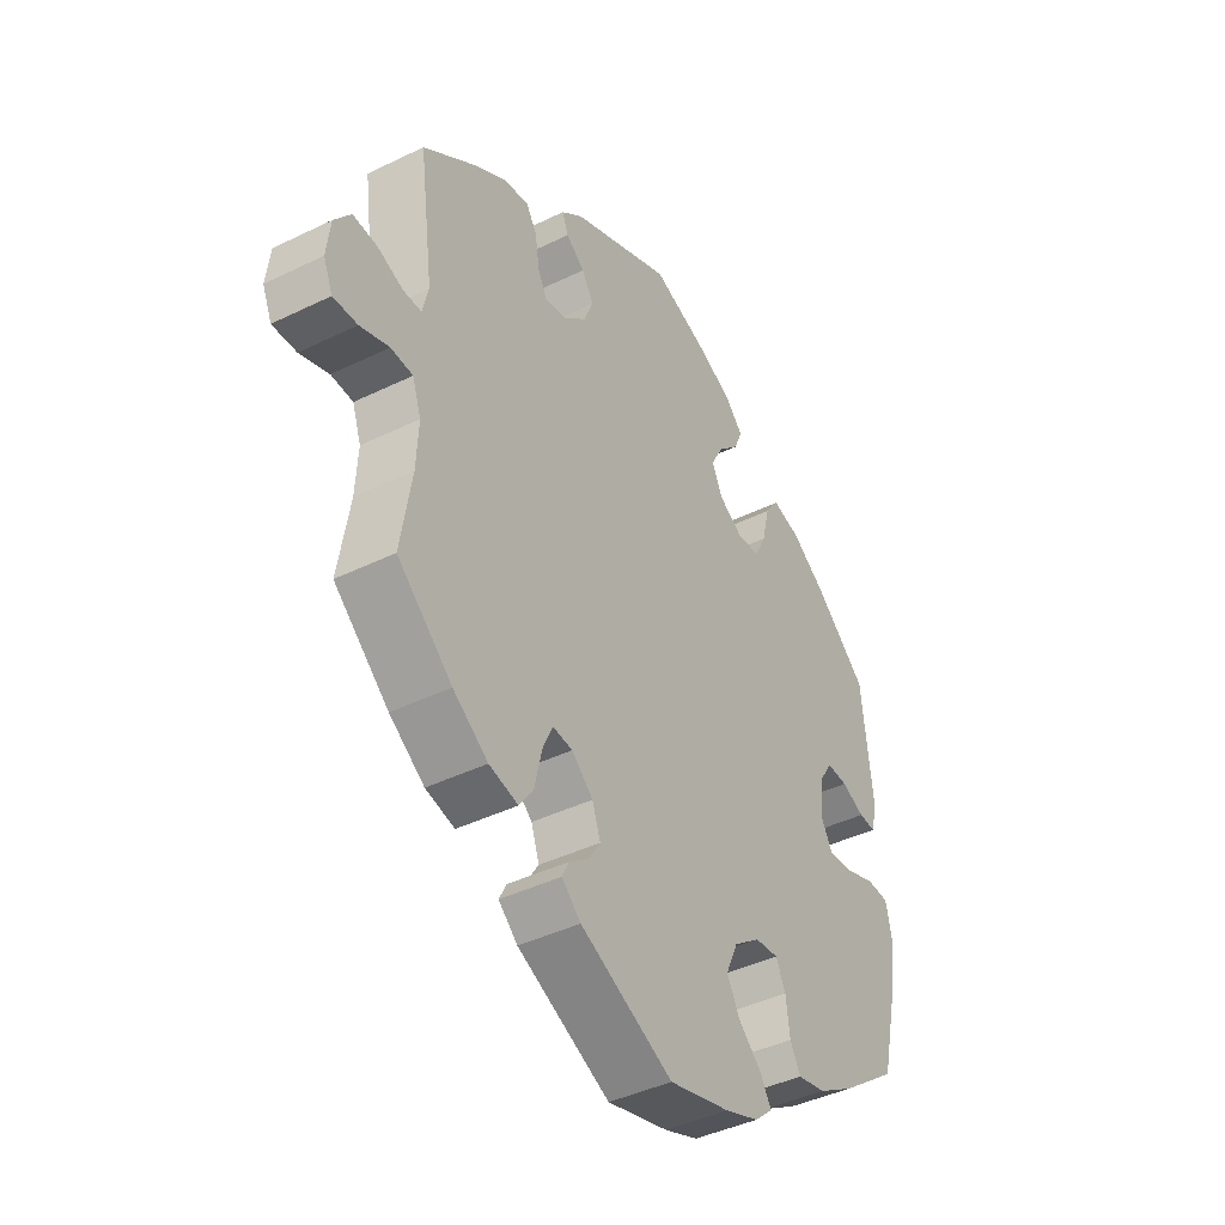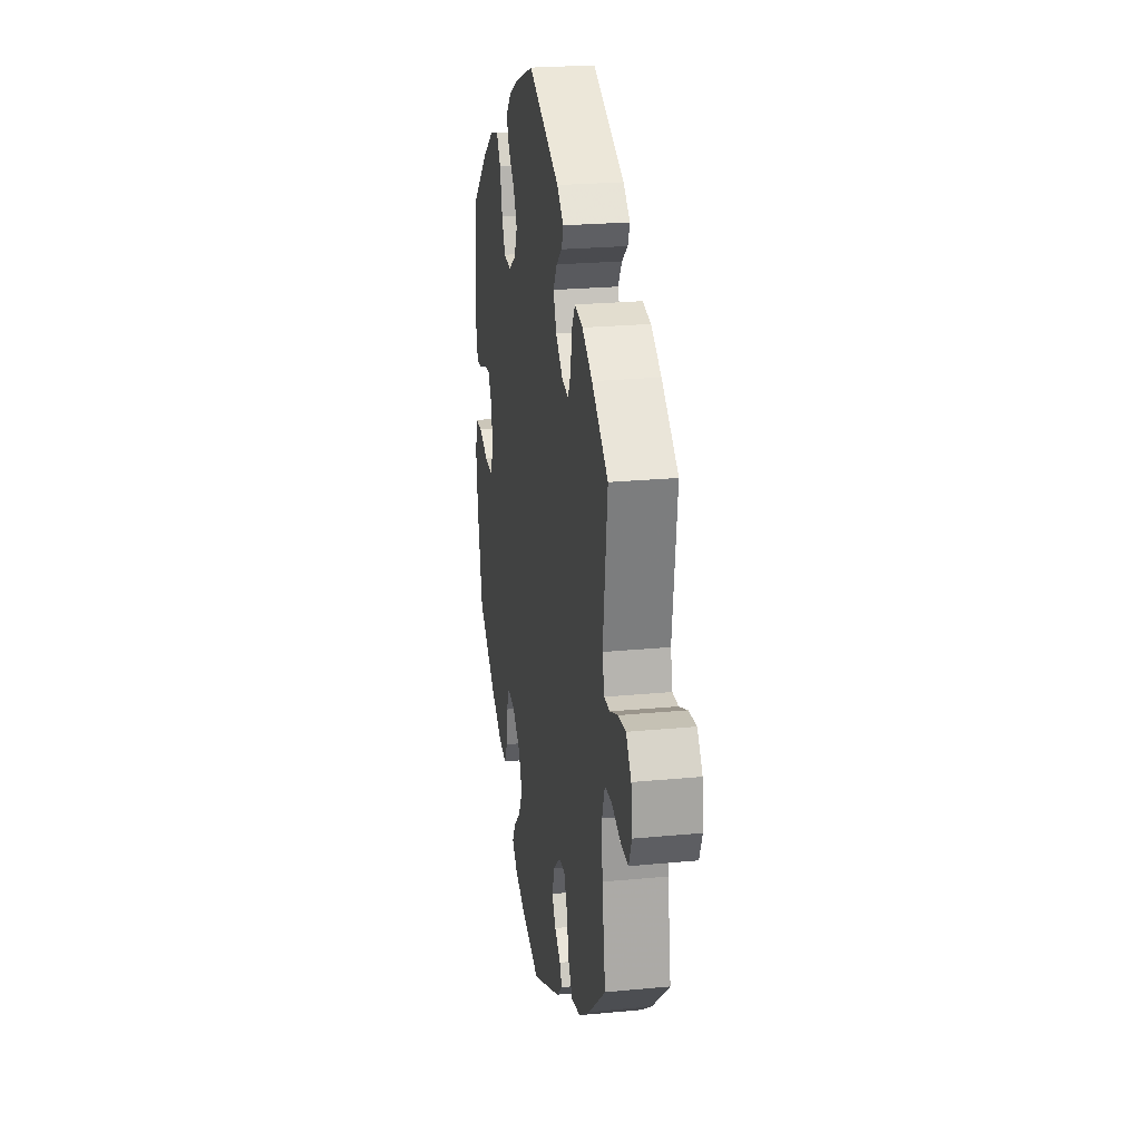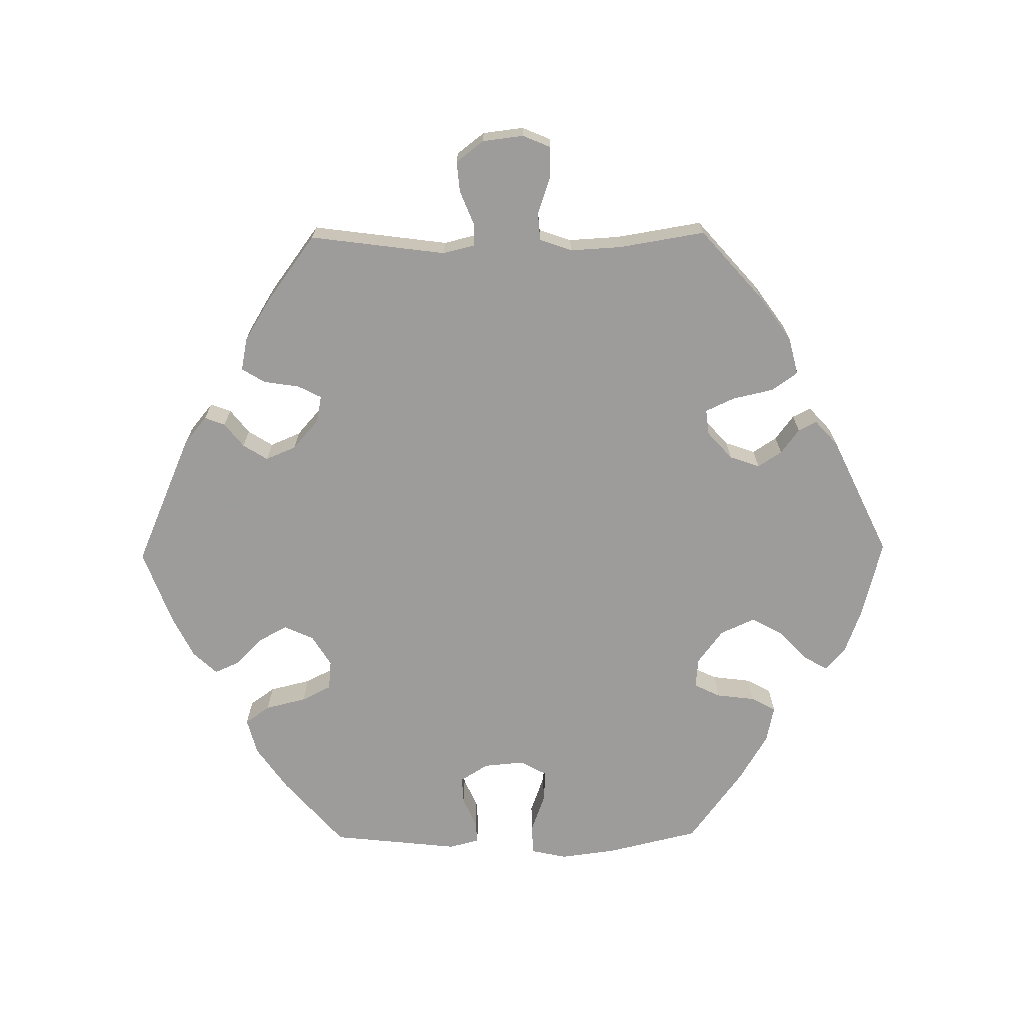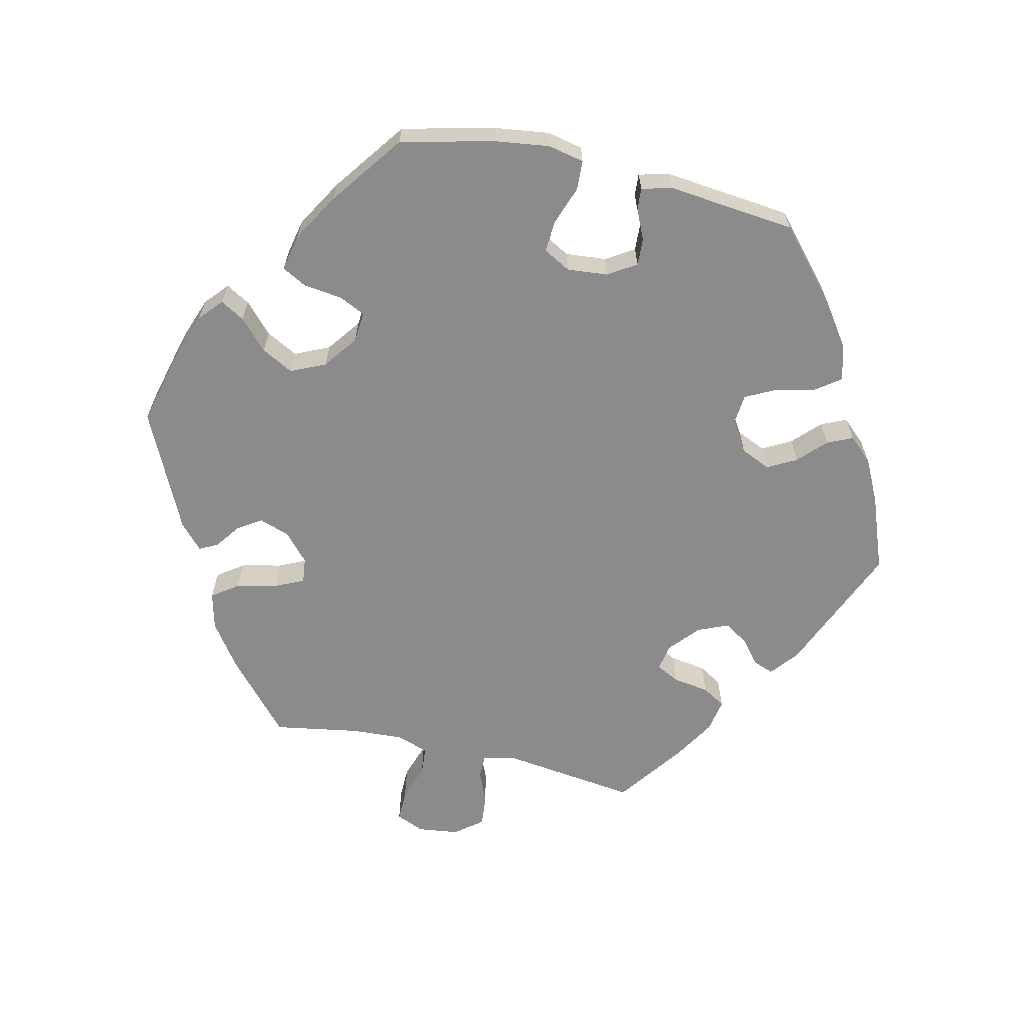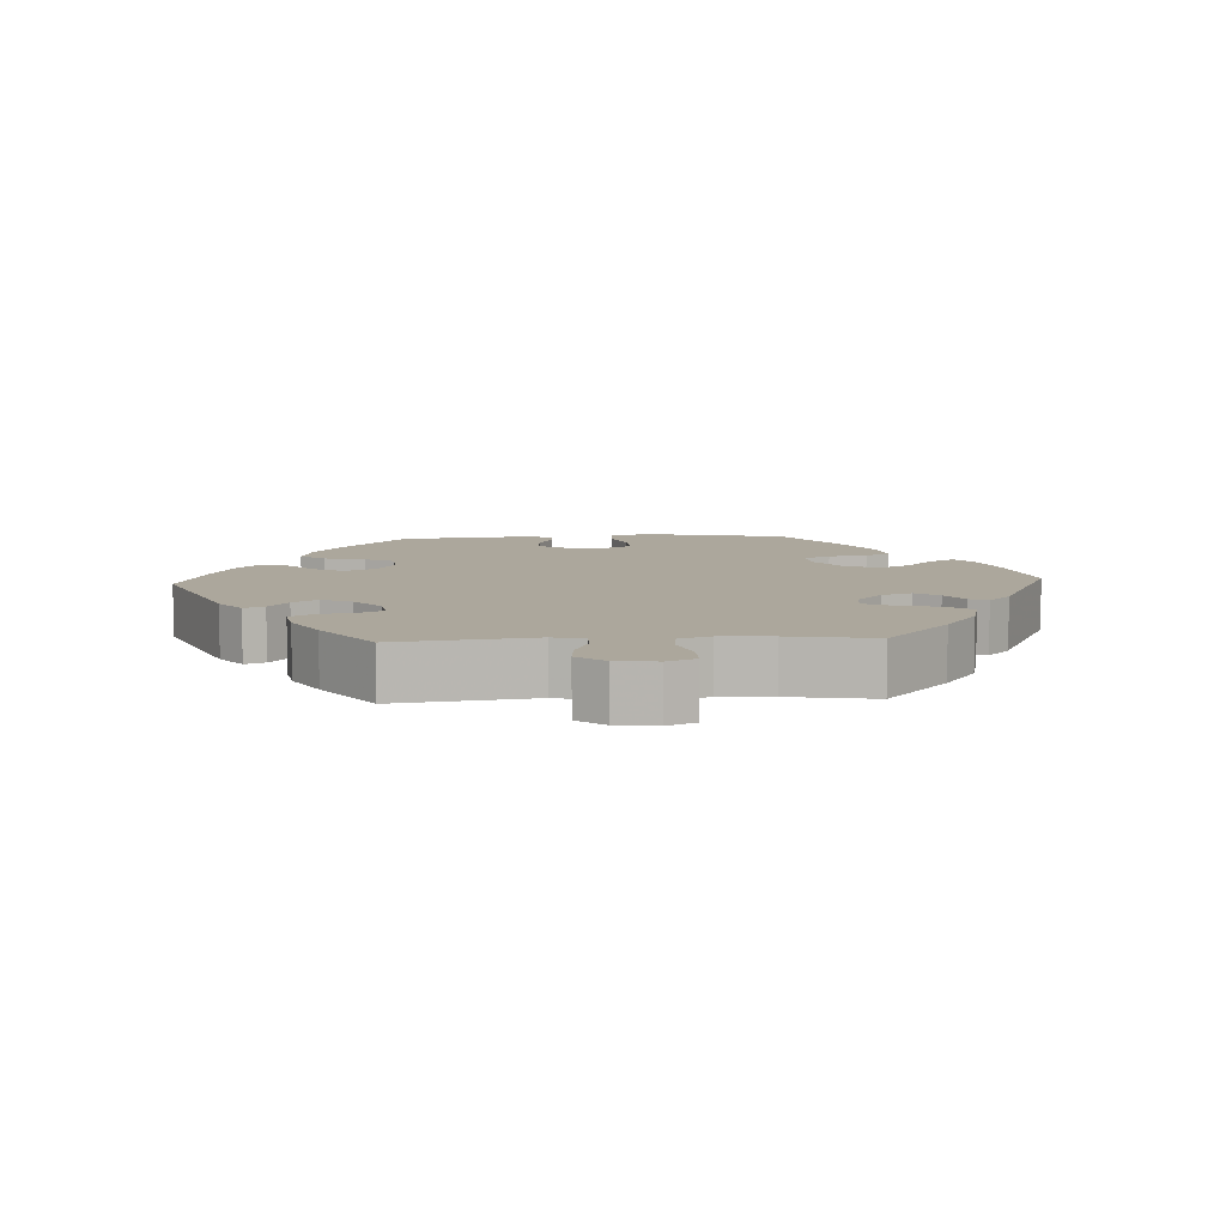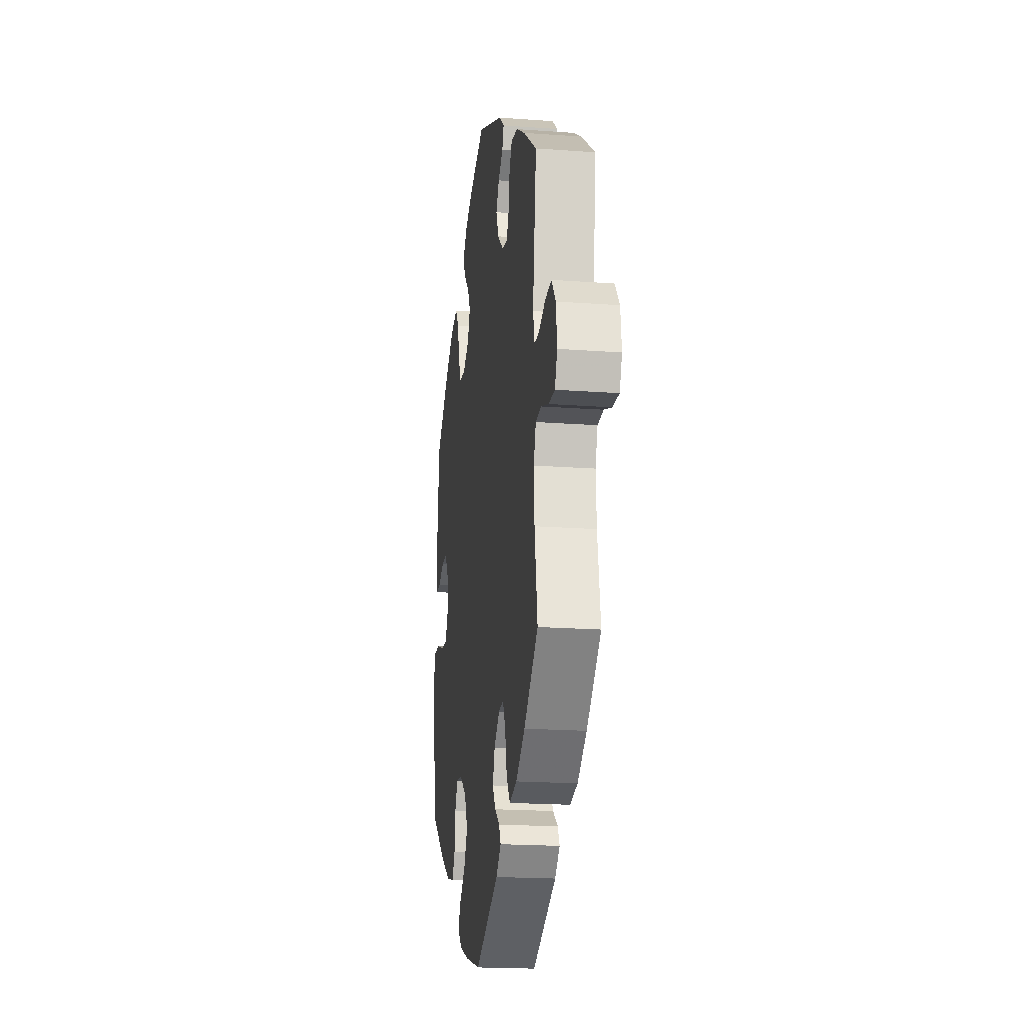
<metadata>
{"format":"obj","ext":"obj","renderer":"f3d","projection":"perspective","resolution":1024,"background":"white","views":[{"elev":-41.8,"azim":120.5,"up":"+Z"},{"elev":23.7,"azim":80.9,"up":"+Z"},{"elev":-70.0,"azim":90.7,"up":"+Y"},{"elev":-64.0,"azim":-102.7,"up":"+Y"},{"elev":8.4,"azim":87.0,"up":"+Y"},{"elev":-19.2,"azim":82.0,"up":"+Z"}]}
</metadata>
<code>
v -0.111 0.07 -0.549
v -0.173 0.07 -0.526
v -0.206 0.07 -0.497
v -0.186 0.07 -0.463
v -0.144 0.07 -0.424
v -0.12 0.07 -0.379
v -0.142 0.07 -0.33
v -0.19 0.07 -0.294
v -0.233 0.07 -0.29
v -0.251 0.07 -0.327
v -0.258 0.07 -0.382
v -0.277 0.07 -0.417
v -0.329 0.07 -0.406
v -0.396 0.07 -0.366
v -0.5 0.07 -0.289
v -0.531 0.07 -0.157
v -0.541 0.07 -0.079
v -0.53 0.07 -0.028
v -0.488 0.07 -0.026
v -0.433 0.07 -0.046
v -0.388 0.07 -0.049
v -0.367 0.07 -0.011
v -0.372 0.07 0.047
v -0.397 0.07 0.087
v -0.436 0.07 0.085
v -0.478 0.07 0.066
v -0.509 0.07 0.064
v -0.52 0.07 0.107
v -0.5 0.07 0.289
v -0.404 0.07 0.373
v -0.341 0.07 0.417
v -0.289 0.07 0.431
v -0.264 0.07 0.396
v -0.25 0.07 0.338
v -0.229 0.07 0.296
v -0.187 0.07 0.292
v -0.143 0.07 0.319
v -0.124 0.07 0.361
v -0.146 0.07 0.402
v -0.184 0.07 0.439
v -0.2 0.07 0.475
v -0.168 0.07 0.509
v -0.107 0.07 0.539
v -0.001 0.07 0.578
v 0.185 0.07 0.498
v 0.224 0.07 0.466
v 0.213 0.07 0.437
v 0.179 0.07 0.41
v 0.157 0.07 0.375
v 0.175 0.07 0.332
v 0.217 0.07 0.295
v 0.255 0.07 0.288
v 0.272 0.07 0.321
v 0.28 0.07 0.372
v 0.3 0.07 0.405
v 0.347 0.07 0.396
v 0.406 0.07 0.36
v 0.501 0.07 0.29
v 0.475 0.07 0.096
v 0.486 0.07 0.051
v 0.519 0.07 0.051
v 0.566 0.07 0.07
v 0.61 0.07 0.074
v 0.64 0.07 0.035
v 0.647 0.07 -0.023
v 0.63 0.07 -0.063
v 0.586 0.07 -0.062
v 0.533 0.07 -0.044
v 0.493 0.07 -0.047
v 0.477 0.07 -0.093
v 0.481 0.07 -0.166
v 0.501 0.07 -0.288
v 0.401 0.07 -0.376
v 0.337 0.07 -0.421
v 0.284 0.07 -0.434
v 0.258 0.07 -0.397
v 0.245 0.07 -0.339
v 0.226 0.07 -0.298
v 0.19 0.07 -0.302
v 0.151 0.07 -0.337
v 0.136 0.07 -0.38
v 0.158 0.07 -0.414
v 0.193 0.07 -0.44
v 0.206 0.07 -0.466
v 0.171 0.07 -0.498
v 0.001 0.07 -0.578
v -0.111 0 -0.549
v -0.173 0 -0.526
v -0.206 0 -0.497
v -0.186 0 -0.463
v -0.144 0 -0.424
v -0.12 0 -0.379
v -0.142 0 -0.33
v -0.19 0 -0.294
v -0.233 0 -0.29
v -0.251 0 -0.327
v -0.258 0 -0.382
v -0.277 0 -0.417
v -0.329 0 -0.406
v -0.396 0 -0.366
v -0.5 0 -0.289
v -0.531 0 -0.157
v -0.541 0 -0.079
v -0.53 0 -0.028
v -0.488 0 -0.026
v -0.433 0 -0.046
v -0.388 0 -0.049
v -0.367 0 -0.011
v -0.372 0 0.047
v -0.397 0 0.087
v -0.436 0 0.085
v -0.478 0 0.066
v -0.509 0 0.064
v -0.52 0 0.107
v -0.5 0 0.289
v -0.404 0 0.373
v -0.341 0 0.417
v -0.289 0 0.431
v -0.264 0 0.396
v -0.25 0 0.338
v -0.229 0 0.296
v -0.187 0 0.292
v -0.143 0 0.319
v -0.124 0 0.361
v -0.146 0 0.402
v -0.184 0 0.439
v -0.2 0 0.475
v -0.168 0 0.509
v -0.107 0 0.539
v -0.001 0 0.578
v 0.185 0 0.498
v 0.224 0 0.466
v 0.213 0 0.437
v 0.179 0 0.41
v 0.157 0 0.375
v 0.175 0 0.332
v 0.217 0 0.295
v 0.255 0 0.288
v 0.272 0 0.321
v 0.28 0 0.372
v 0.3 0 0.405
v 0.347 0 0.396
v 0.406 0 0.36
v 0.501 0 0.29
v 0.475 0 0.096
v 0.486 0 0.051
v 0.519 0 0.051
v 0.566 0 0.07
v 0.61 0 0.074
v 0.64 0 0.035
v 0.647 0 -0.023
v 0.63 0 -0.063
v 0.586 0 -0.062
v 0.533 0 -0.044
v 0.493 0 -0.047
v 0.477 0 -0.093
v 0.481 0 -0.166
v 0.501 0 -0.288
v 0.401 0 -0.376
v 0.337 0 -0.421
v 0.284 0 -0.434
v 0.258 0 -0.397
v 0.245 0 -0.339
v 0.226 0 -0.298
v 0.19 0 -0.302
v 0.151 0 -0.337
v 0.136 0 -0.38
v 0.158 0 -0.414
v 0.193 0 -0.44
v 0.206 0 -0.466
v 0.171 0 -0.498
v 0.001 0 -0.578
f 82 83 84 85
f 81 82 85 86
f 80 81 86 1
f 74 75 76 77
f 74 77 78
f 71 72 73 74
f 70 71 74 78
f 69 70 78 79
f 65 66 67 68
f 65 68 69
f 64 65 69
f 61 62 63 64
f 60 61 64 69
f 59 60 69 79
f 53 54 55 56
f 52 53 56 57
f 45 46 47 48
f 45 48 49
f 44 45 49
f 43 44 49 50
f 39 40 41 42
f 38 39 42 43
f 31 32 33 34
f 31 34 35
f 30 31 35
f 29 30 35
f 28 29 35 36
f 25 26 27 28
f 24 25 28 36
f 17 18 19 20
f 17 20 21
f 16 17 21
f 15 16 21
f 14 15 21 22
f 10 11 12 13
f 9 10 13 14
f 2 3 4 5
f 2 5 6
f 1 2 6
f 80 1 6
f 79 80 6 7
f 59 79 7 8
f 52 57 58 59
f 51 52 59 8
f 38 43 50 51
f 37 38 51 8
f 23 24 36 37
f 22 23 37 8
f 9 14 22
f 8 9 22
f 171 170 169 168
f 172 171 168 167
f 87 172 167 166
f 163 162 161 160
f 164 163 160
f 160 159 158 157
f 164 160 157 156
f 165 164 156 155
f 154 153 152 151
f 155 154 151
f 155 151 150
f 150 149 148 147
f 155 150 147 146
f 165 155 146 145
f 142 141 140 139
f 143 142 139 138
f 134 133 132 131
f 135 134 131
f 135 131 130
f 136 135 130 129
f 128 127 126 125
f 129 128 125 124
f 120 119 118 117
f 121 120 117
f 121 117 116
f 121 116 115
f 122 121 115 114
f 114 113 112 111
f 122 114 111 110
f 106 105 104 103
f 107 106 103
f 107 103 102
f 107 102 101
f 108 107 101 100
f 99 98 97 96
f 100 99 96 95
f 91 90 89 88
f 92 91 88
f 92 88 87
f 92 87 166
f 93 92 166 165
f 94 93 165 145
f 145 144 143 138
f 94 145 138 137
f 137 136 129 124
f 94 137 124 123
f 123 122 110 109
f 94 123 109 108
f 108 100 95
f 108 95 94
f 1 87 88 2
f 2 88 89 3
f 3 89 90 4
f 4 90 91 5
f 5 91 92 6
f 6 92 93 7
f 7 93 94 8
f 8 94 95 9
f 9 95 96 10
f 10 96 97 11
f 11 97 98 12
f 12 98 99 13
f 13 99 100 14
f 14 100 101 15
f 15 101 102 16
f 16 102 103 17
f 17 103 104 18
f 18 104 105 19
f 19 105 106 20
f 20 106 107 21
f 21 107 108 22
f 22 108 109 23
f 23 109 110 24
f 24 110 111 25
f 25 111 112 26
f 26 112 113 27
f 27 113 114 28
f 28 114 115 29
f 29 115 116 30
f 30 116 117 31
f 31 117 118 32
f 32 118 119 33
f 33 119 120 34
f 34 120 121 35
f 35 121 122 36
f 36 122 123 37
f 37 123 124 38
f 38 124 125 39
f 39 125 126 40
f 40 126 127 41
f 41 127 128 42
f 42 128 129 43
f 43 129 130 44
f 44 130 131 45
f 45 131 132 46
f 46 132 133 47
f 47 133 134 48
f 48 134 135 49
f 49 135 136 50
f 50 136 137 51
f 51 137 138 52
f 52 138 139 53
f 53 139 140 54
f 54 140 141 55
f 55 141 142 56
f 56 142 143 57
f 57 143 144 58
f 58 144 145 59
f 59 145 146 60
f 60 146 147 61
f 61 147 148 62
f 62 148 149 63
f 63 149 150 64
f 64 150 151 65
f 65 151 152 66
f 66 152 153 67
f 67 153 154 68
f 68 154 155 69
f 69 155 156 70
f 70 156 157 71
f 71 157 158 72
f 72 158 159 73
f 73 159 160 74
f 74 160 161 75
f 75 161 162 76
f 76 162 163 77
f 77 163 164 78
f 78 164 165 79
f 79 165 166 80
f 80 166 167 81
f 81 167 168 82
f 82 168 169 83
f 83 169 170 84
f 84 170 171 85
f 85 171 172 86
f 86 172 87 1

</code>
